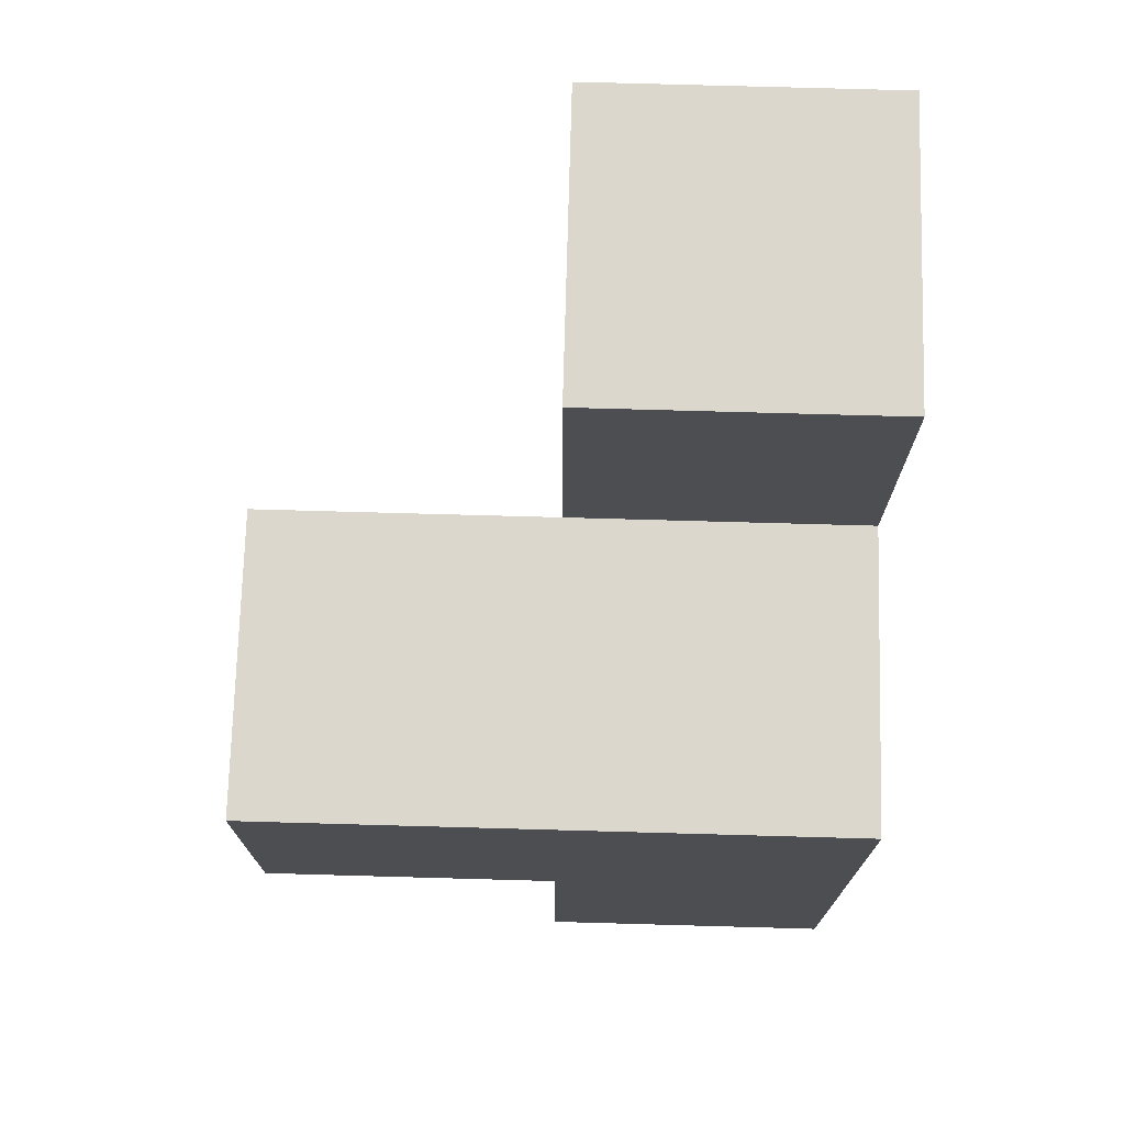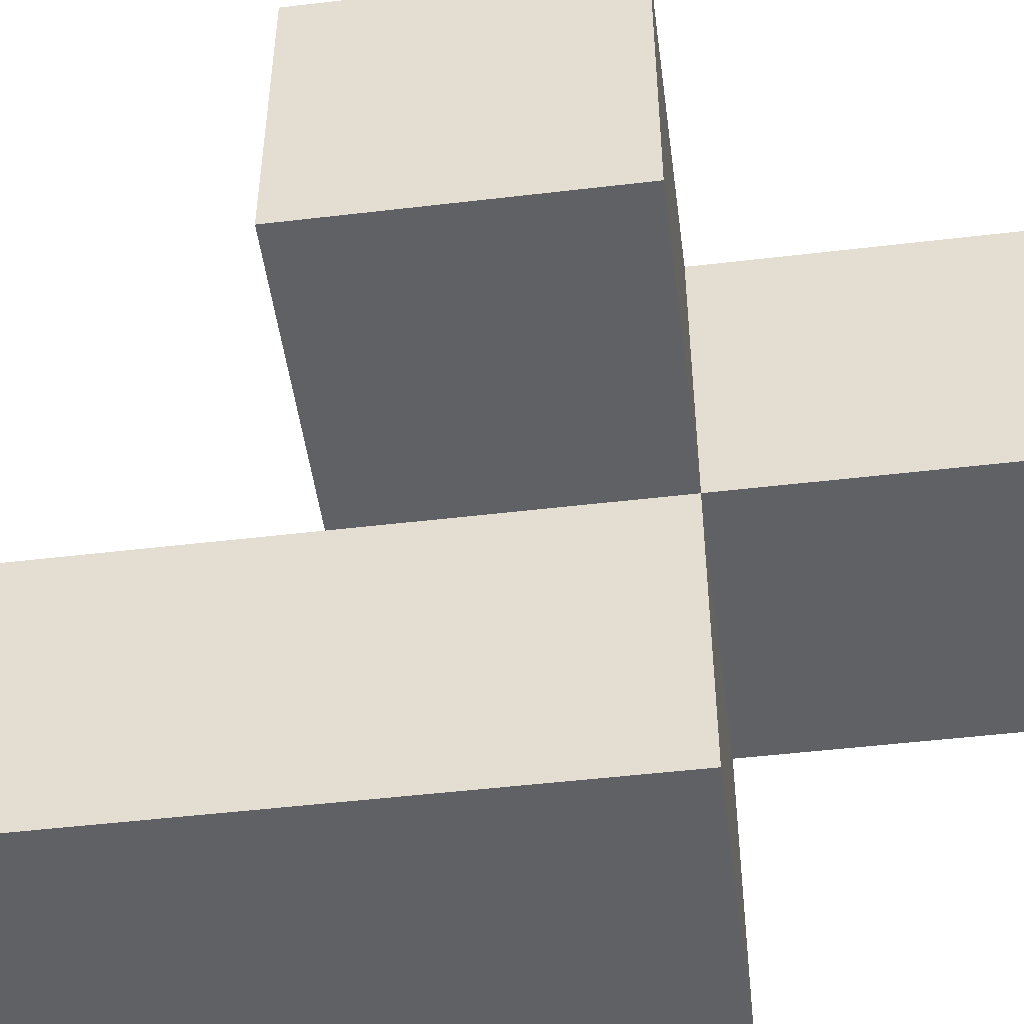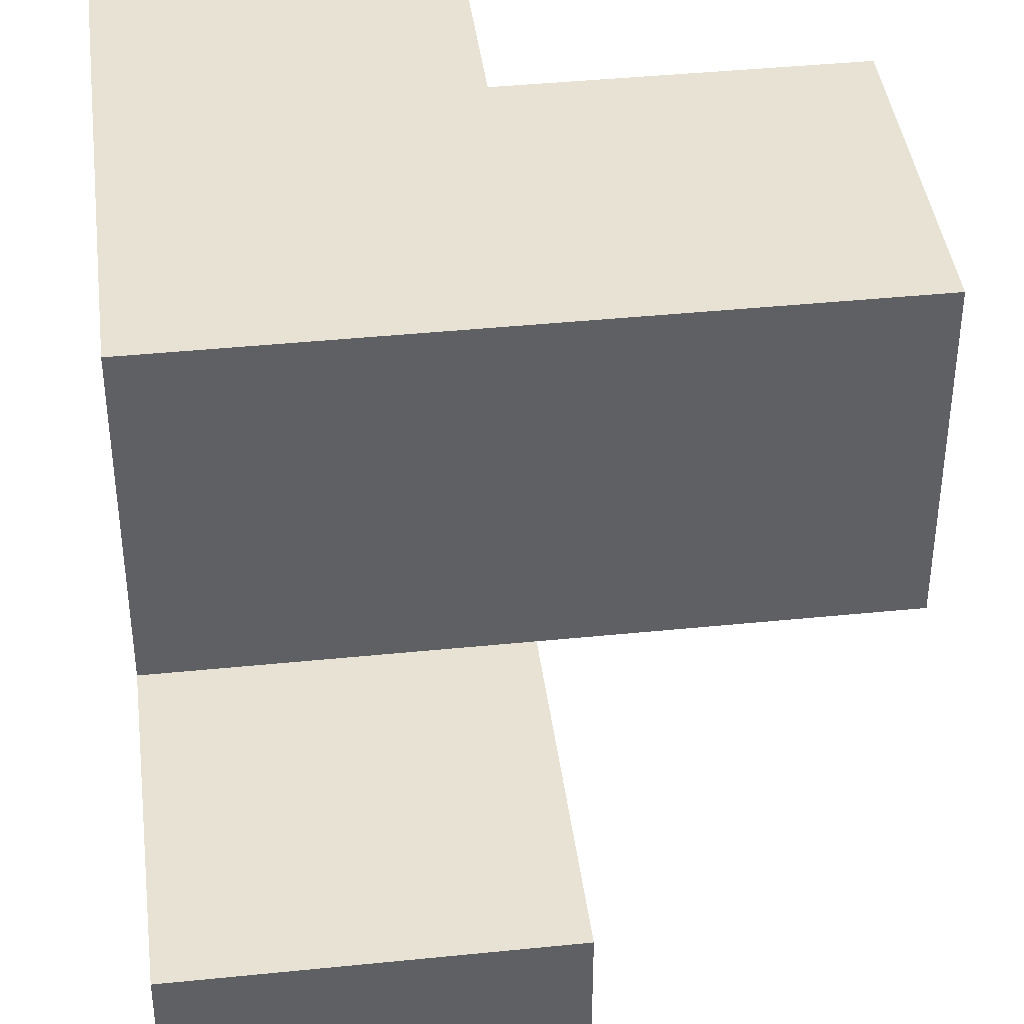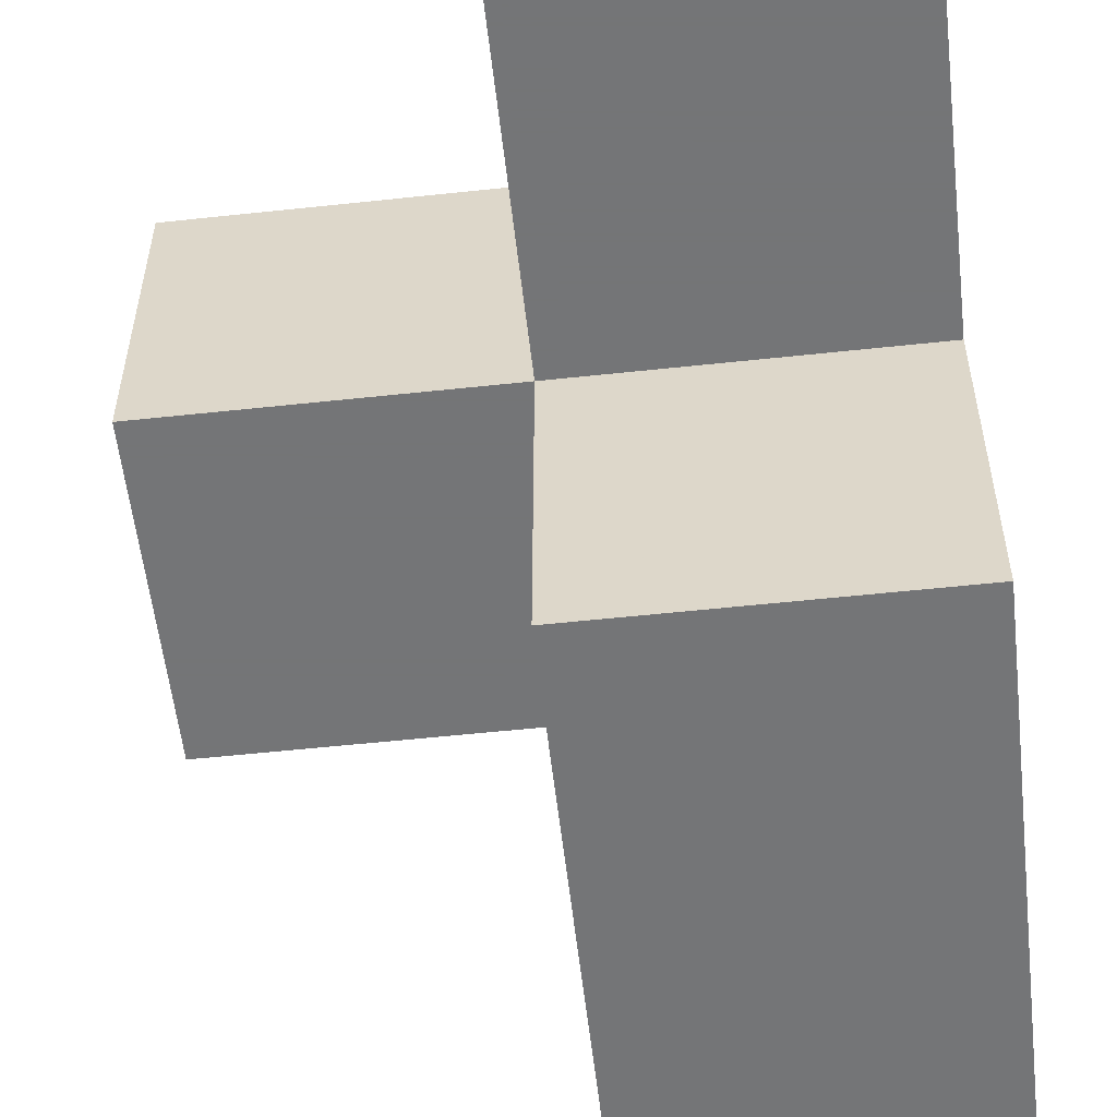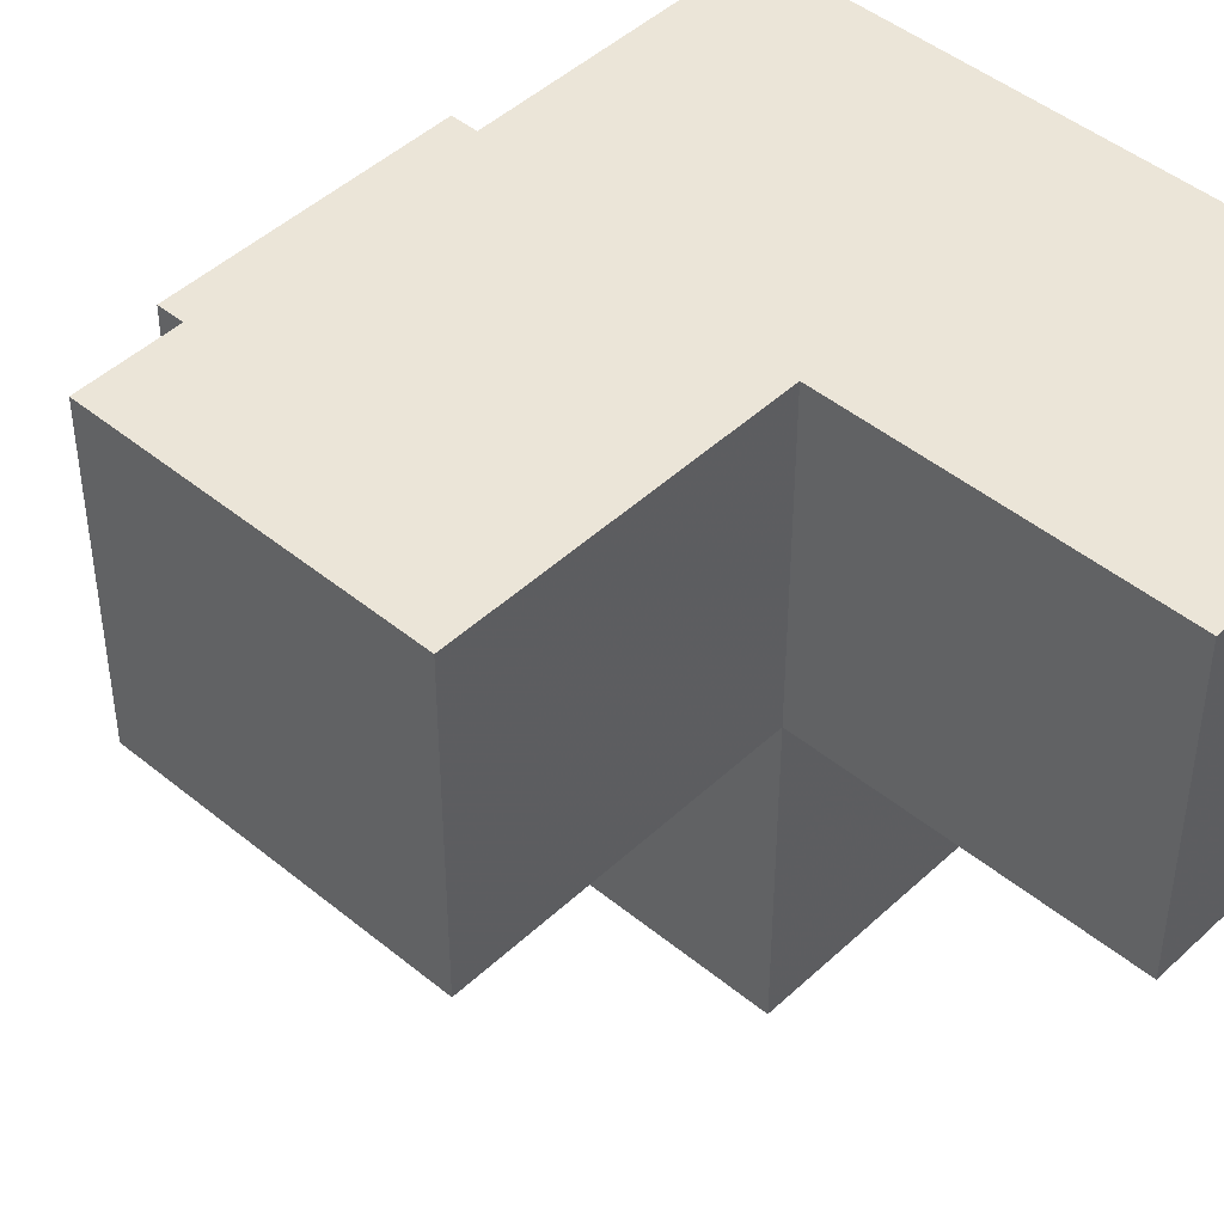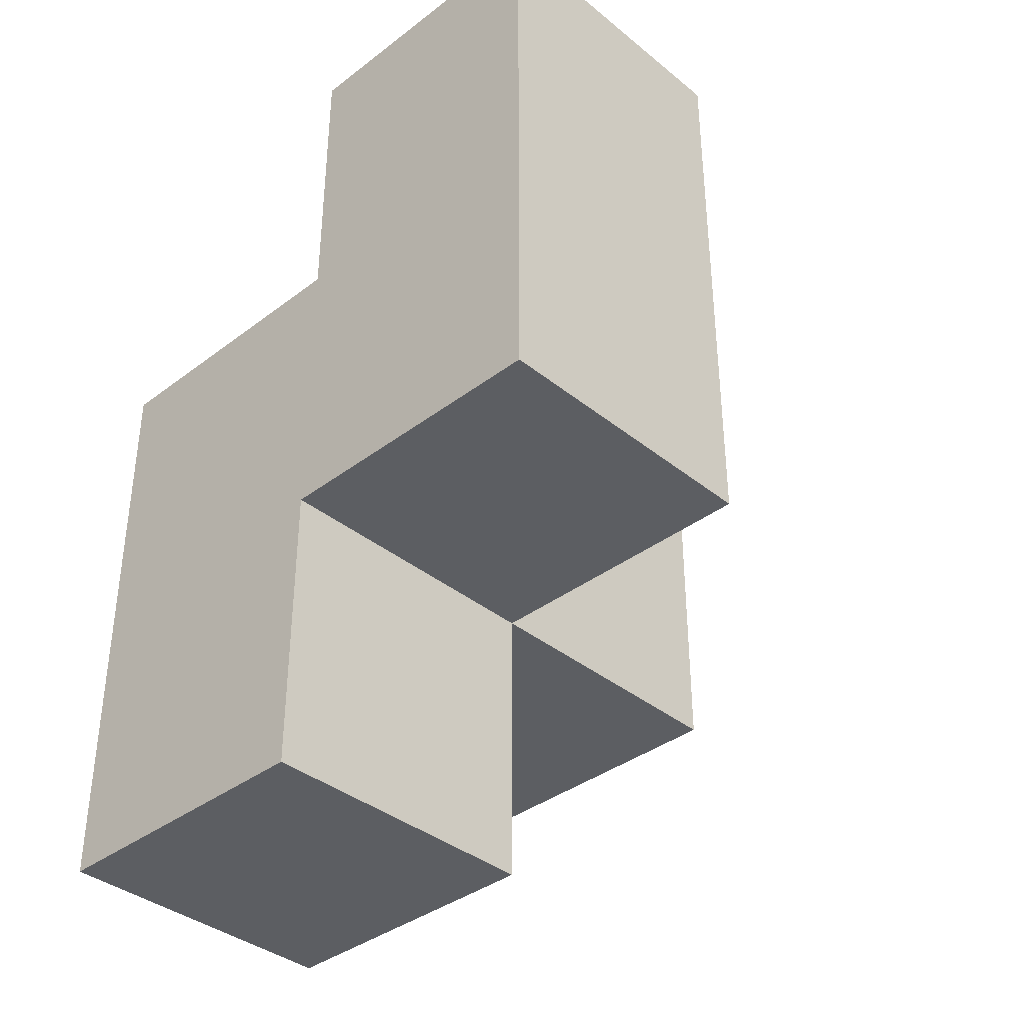
<metadata>
{"format":"obj","ext":"obj","renderer":"f3d","projection":"perspective","resolution":1024,"background":"white","views":[{"elev":73.4,"azim":1.6,"up":"+Y"},{"elev":-49.1,"azim":-82.5,"up":"+Z"},{"elev":40.9,"azim":172.9,"up":"+Z"},{"elev":-56.4,"azim":6.4,"up":"+Z"},{"elev":46.0,"azim":-46.8,"up":"+Z"},{"elev":-37.5,"azim":134.1,"up":"+Y"}]}
</metadata>
<code>
v 1.992 2.005 1.991
v 1.002 2.005 1.991
v 1.002 2.995 0.01083
v 1.992 2.995 0.01083
v 0.0125 2.005 1.001
v 1.992 1.015 1.991
v 1.992 2.005 1.001
v 0.0125 2.995 1.991
v 1.002 3.985 1.001
v 1.002 2.005 1.001
v 1.002 2.995 1.991
v 1.992 2.995 1.991
v 1.992 3.985 1.001
v 1.002 1.015 1.991
v 1.992 2.005 0.01083
v 1.992 1.015 1.001
v 0.0125 2.995 1.001
v 1.002 2.005 0.01083
v 1.002 2.995 1.001
v 1.002 3.985 0.01083
v 1.992 3.985 0.01083
v 1.992 2.995 1.001
v 0.0125 2.005 1.991
v 1.002 1.015 1.001
f 2 1 11
f 12 11 1
f 22 19 12
f 11 12 19
f 7 22 1
f 12 1 22
f 16 24 7
f 10 7 24
f 14 6 2
f 1 2 6
f 24 16 14
f 6 14 16
f 10 24 2
f 14 2 24
f 16 7 6
f 1 6 7
f 15 18 4
f 3 4 18
f 18 15 10
f 7 10 15
f 3 18 19
f 10 19 18
f 15 4 7
f 22 7 4
f 10 5 19
f 17 19 5
f 23 2 8
f 11 8 2
f 5 10 23
f 2 23 10
f 19 17 11
f 8 11 17
f 17 5 8
f 23 8 5
f 4 3 21
f 20 21 3
f 19 22 9
f 13 9 22
f 21 20 13
f 9 13 20
f 20 3 9
f 19 9 3
f 4 21 22
f 13 22 21

</code>
